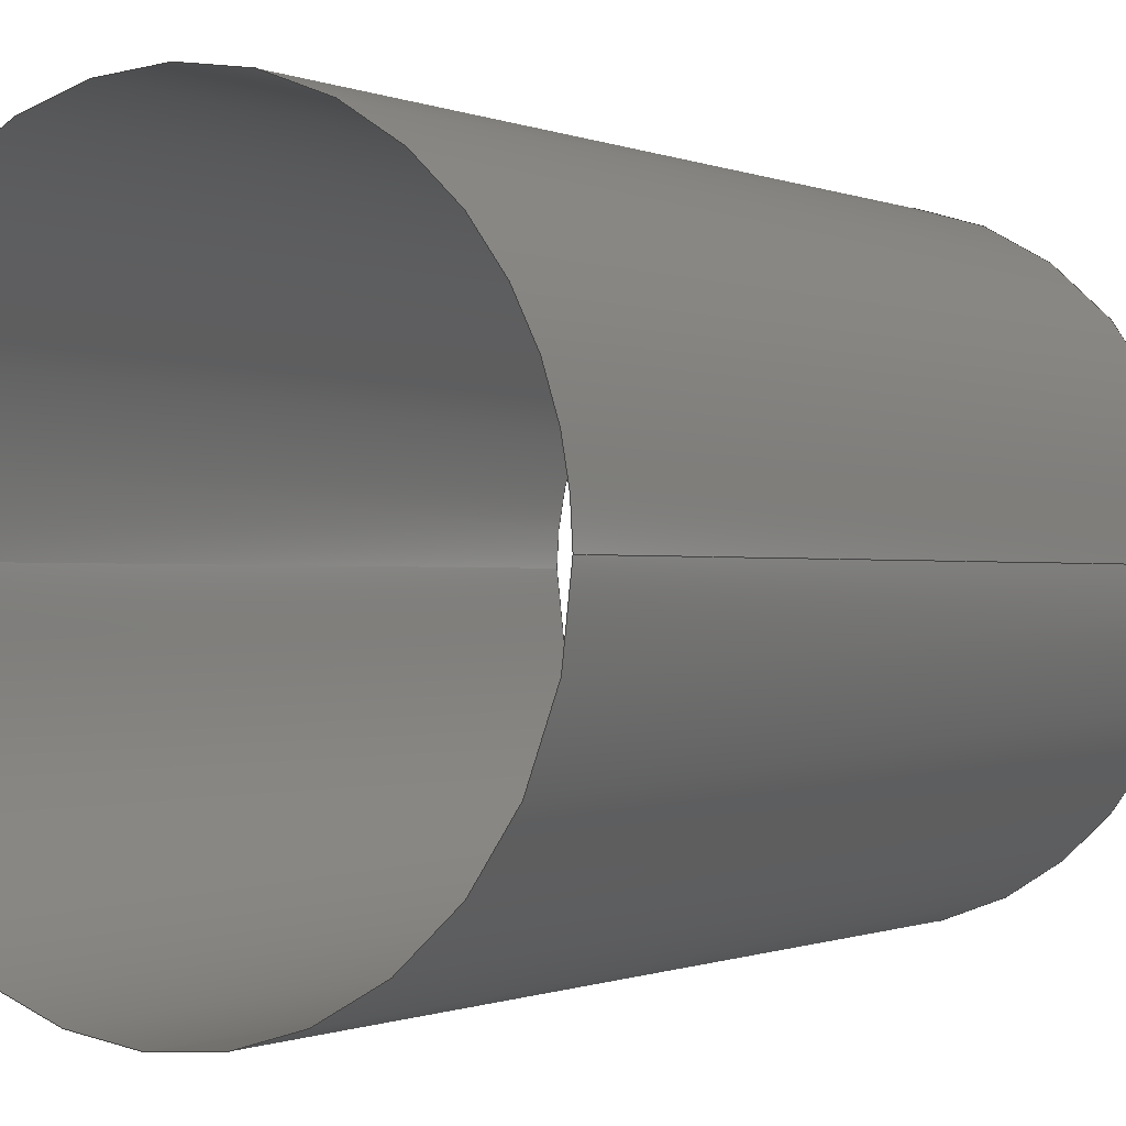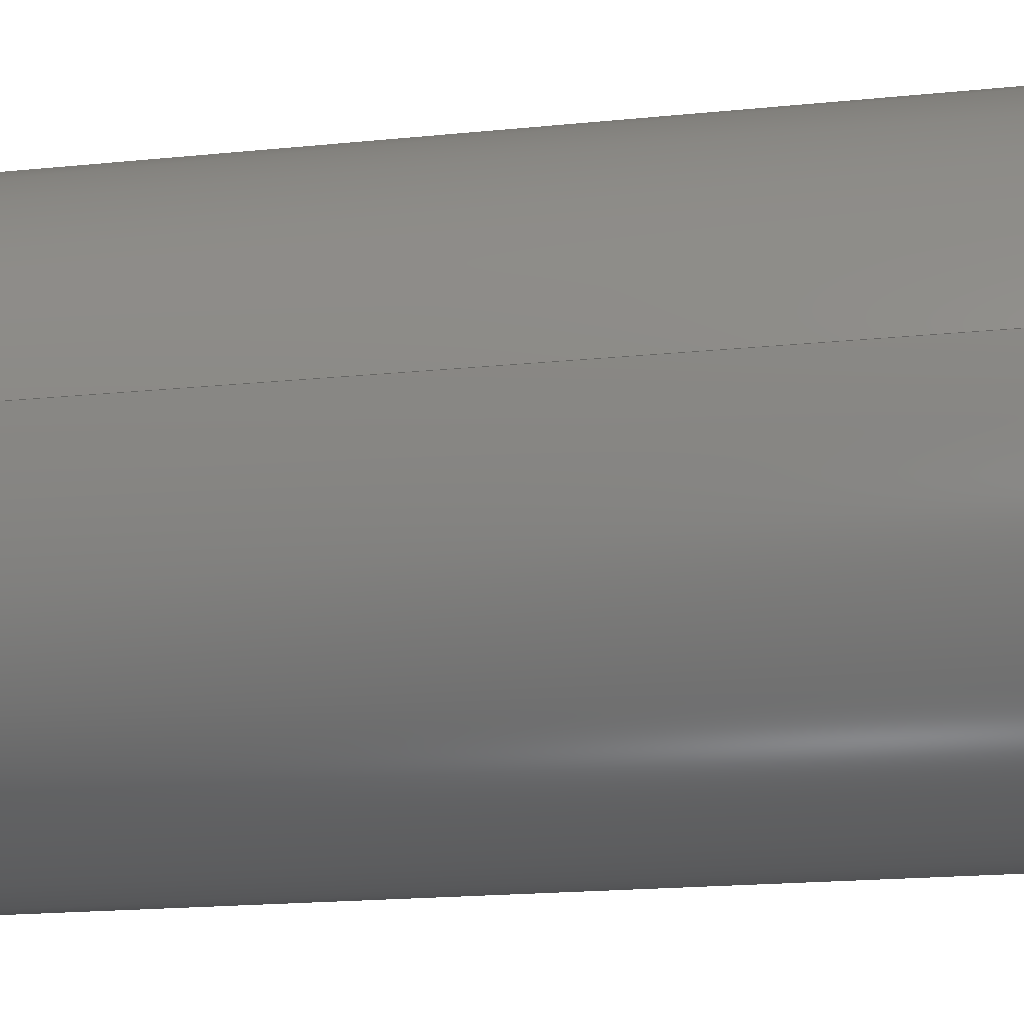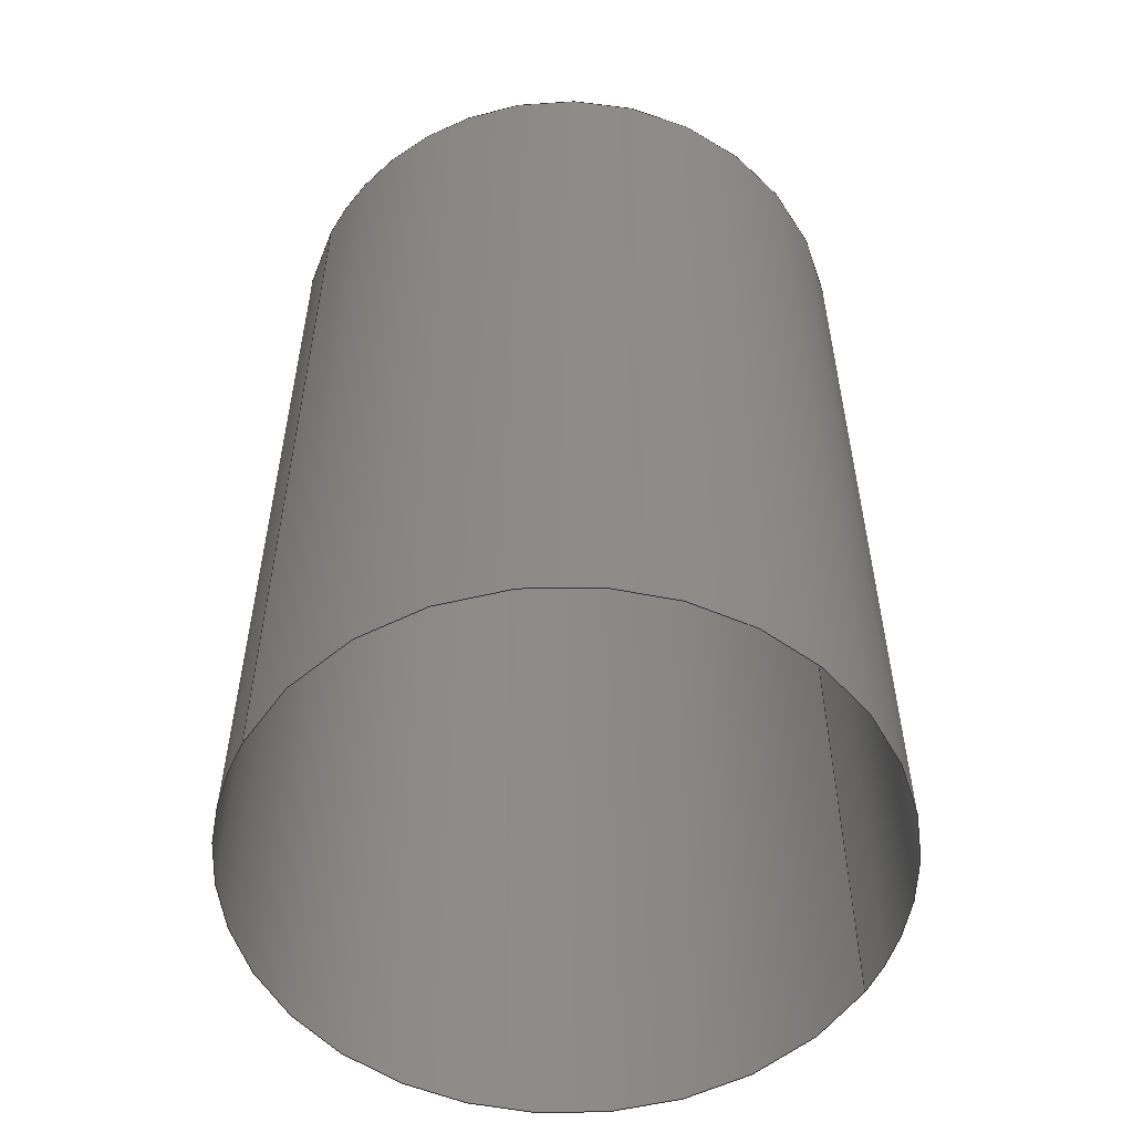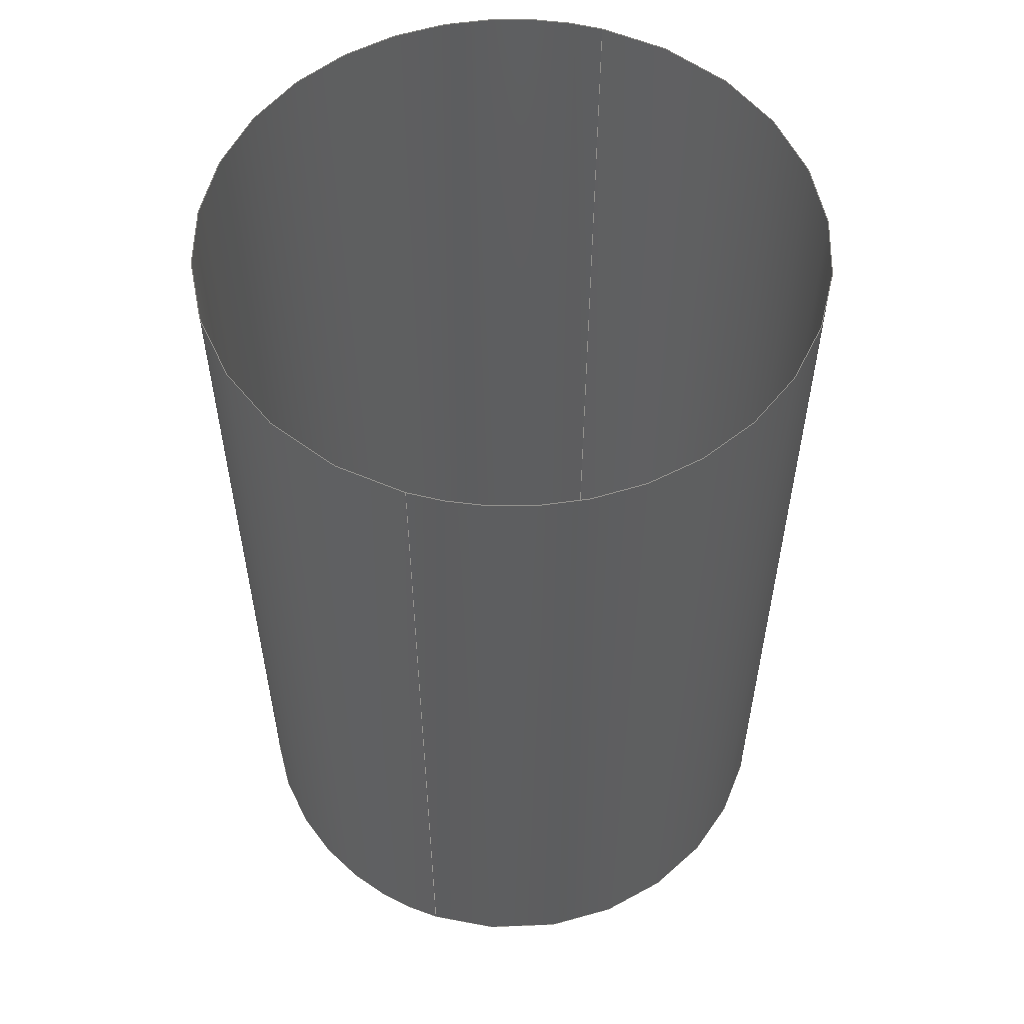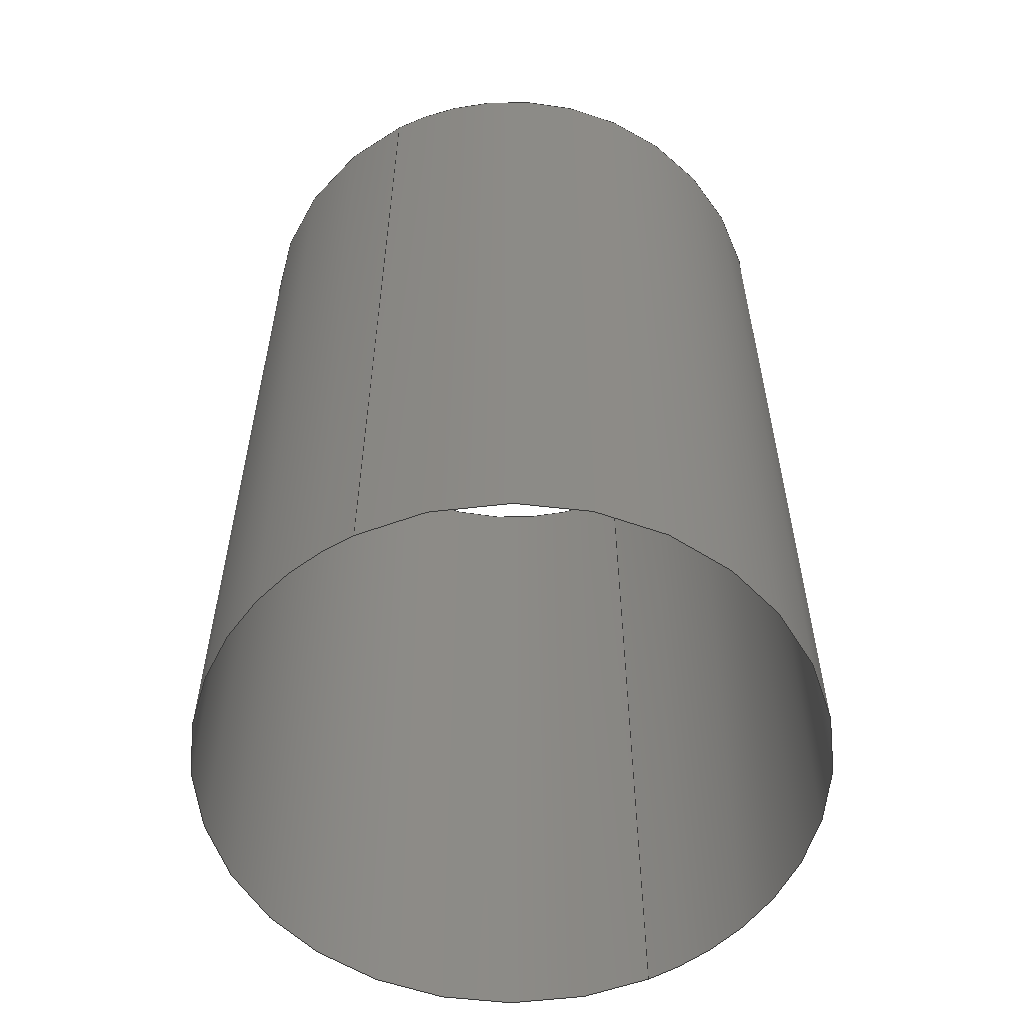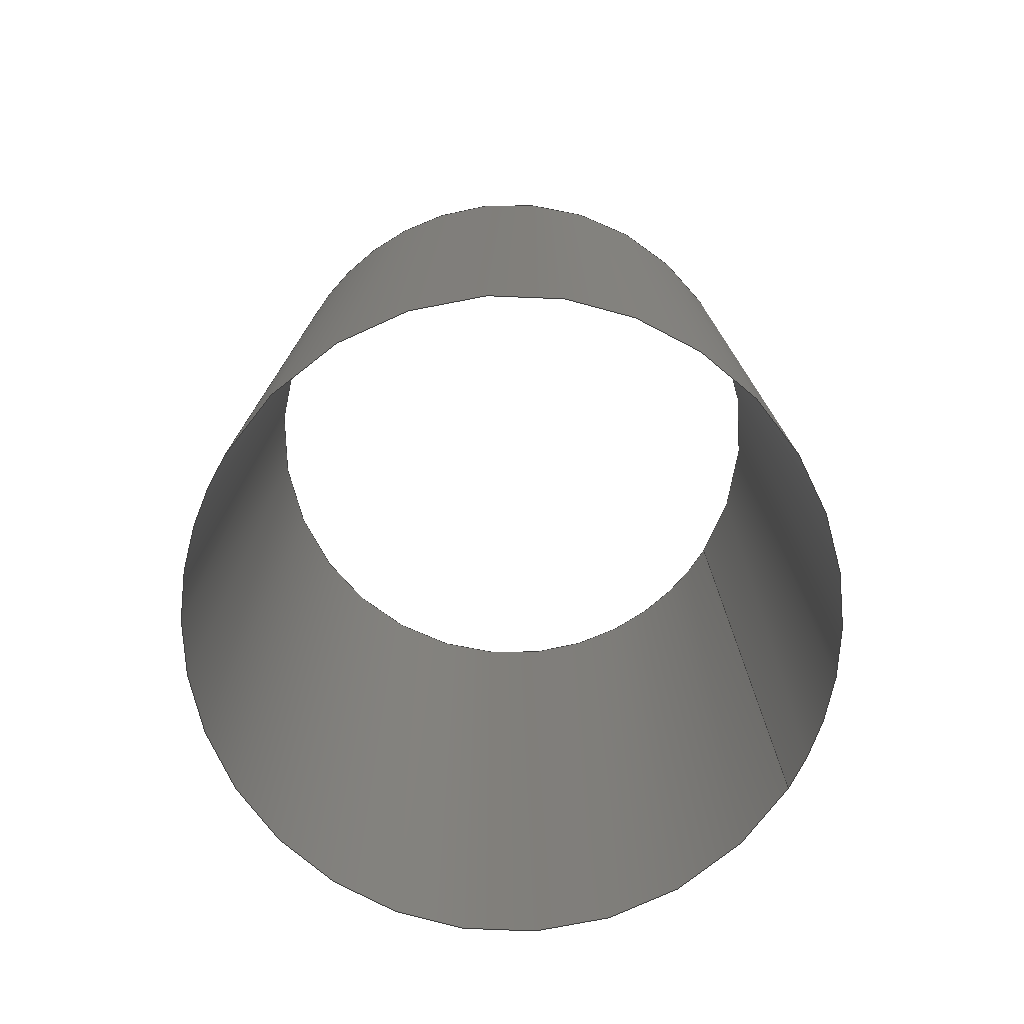
<metadata>
{"format":"iges","ext":"igs","renderer":"f3d","projection":"perspective","resolution":1024,"background":"white","views":[{"elev":-0.5,"azim":-146.9,"up":"+Y"},{"elev":-19.6,"azim":-79.4,"up":"+Y"},{"elev":-54.7,"azim":-28.3,"up":"+Z"},{"elev":55.8,"azim":107.8,"up":"+Z"},{"elev":-57.1,"azim":117.2,"up":"+Z"},{"elev":-76.9,"azim":148.4,"up":"+Z"}]}
</metadata>
<code>
SolidWorks IGES file using NURBS representation for surfaces
1H,,1H;,15HCylinder.SLDPRT,36HC:\Users\dell\Documents\Cylinder.IGS,15HSo
lidWorks 2019,15HSolidWorks 2019,32,308,15,308,15,15HCylinder.SLDPRT,
1,2,2HMM,50,0.125,13H2.005e+05,0,5e+05,4Hdell,,11,0,13H200522G
0.1659;
     314       1       0       0       0                        00000200
     314       0       8       1       0                               0
     128       2       0       0       0                        01010000
     128       0       0       4       0                               0
     126       6       0       0       0                        01010000
     126       0       0       3       0                               0
     126       9       0       0       0                        01010000
     126       0       0       2       0                               0
     126      11       0       0       0                        01010000
     126       0       0       3       0                               0
     126      14       0       0       0                        01010000
     126       0       0       2       0                               0
     141      16       0       0       0                        00010000
     141       0       0       1       0                               0
     143      17       0       0       0                        00000000
     143       0      -1       1       0                               0
     128      18       0       0       0                        01010000
     128       0       0       4       0                               0
     126      22       0       0       0                        01010000
     126       0       0       3       0                               0
     126      25       0       0       0                        01010000
     126       0       0       2       0                               0
     126      27       0       0       0                        01010000
     126       0       0       3       0                               0
     126      30       0       0       0                        01010000
     126       0       0       2       0                               0
     141      32       0       0       0                        00010000
     141       0       0       1       0                               0
     143      33       0       0       0                        00000000
     143       0      -1       1       0                               0
314,79.22,81.96,93.33,;               1
128,3,1,3,1,0,0,0,0,0,0,0,0,0,1,1,1,1,0,0,1,1,1,          3
0.3333,0.3333,1,1,0.3333,           3
0.3333,1,5,0,0,5,10,0,-5,10,0,-5,0,0,          3
5,0,15,5,10,15,-5,10,15,-5,0,15,0,1,0,1;               3
126,3,3,1,0,0,0,0,0,0,0,1,1,1,1,1,0.3333,          5
0.3333,1,5,0,15,5,10,15,-5,10,15,-5,0,          5
15,0,1,0,0,-1;                                                   5
126,1,1,1,0,1,0,0,0,1,1,1,1,5,0,0,5,0,15,0,1,0,         7
0,1;                                                                 7
126,3,3,1,0,0,0,0,0,0,0,1,1,1,1,1,0.3333,          9
0.3333,1,5,0,0,5,10,0,-5,10,0,-5,0,0,          9
0,1,0,0,-1;                                                       9
126,1,1,1,0,1,0,0,0,1,1,1,1,-5,0,0,-5,0,15,0,1,         11
0,0,1;                                                             11
141,0,1,3,4,5,2,0,7,2,0,9,1,0,11,1,0;                                 13
143,0,3,1,13;                                                         15
128,3,1,3,1,0,0,0,0,0,0,0,0,0,1,1,1,1,0,0,1,1,1,         17
0.3333,0.3333,1,1,0.3333,          17
0.3333,1,-5,0,0,-5,-10,0,5,-10,0,5,0,0,       17
-5,0,15,-5,-10,15,5,-10,15,5,0,15,0,1,0,1;            17
126,3,3,1,0,0,0,0,0,0,0,1,1,1,1,1,0.3333,         19
0.3333,1,-5,0,15,-5,-10,15,5,-10,15,5,0,       19
15,0,1,0,0,-1;                                                  19
126,1,1,1,0,1,0,0,0,1,1,1,1,-5,0,0,-5,0,15,0,1,         21
0,0,1;                                                             21
126,3,3,1,0,0,0,0,0,0,0,1,1,1,1,1,0.3333,         23
0.3333,1,-5,0,0,-5,-10,0,5,-10,0,5,0,0,       23
0,1,0,0,-1;                                                      23
126,1,1,1,0,1,0,0,0,1,1,1,1,5,0,0,5,0,15,0,1,0,        25
0,1;                                                                25
141,0,1,17,4,19,2,0,21,2,0,23,1,0,25,1,0;                             27
143,0,17,1,27;                                                        29
S      1G      4D     30P     33
</code>
